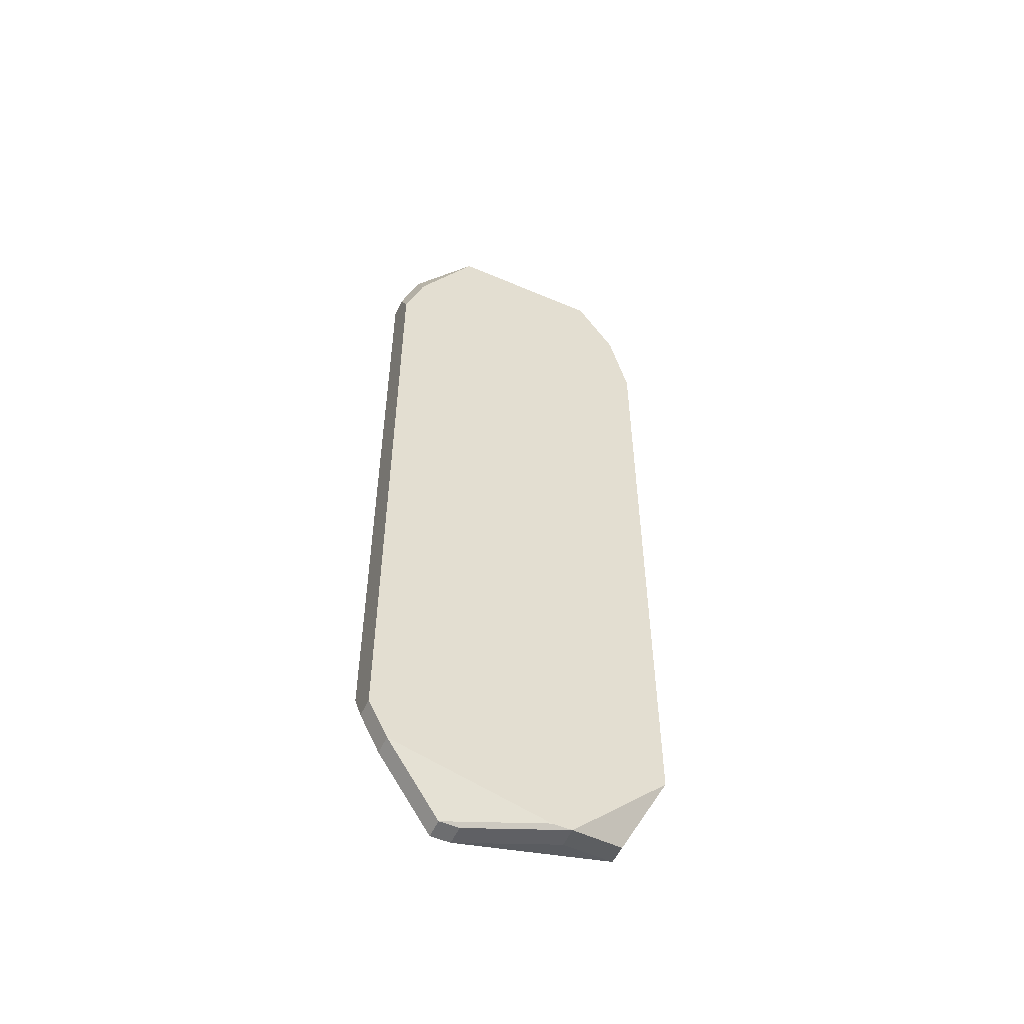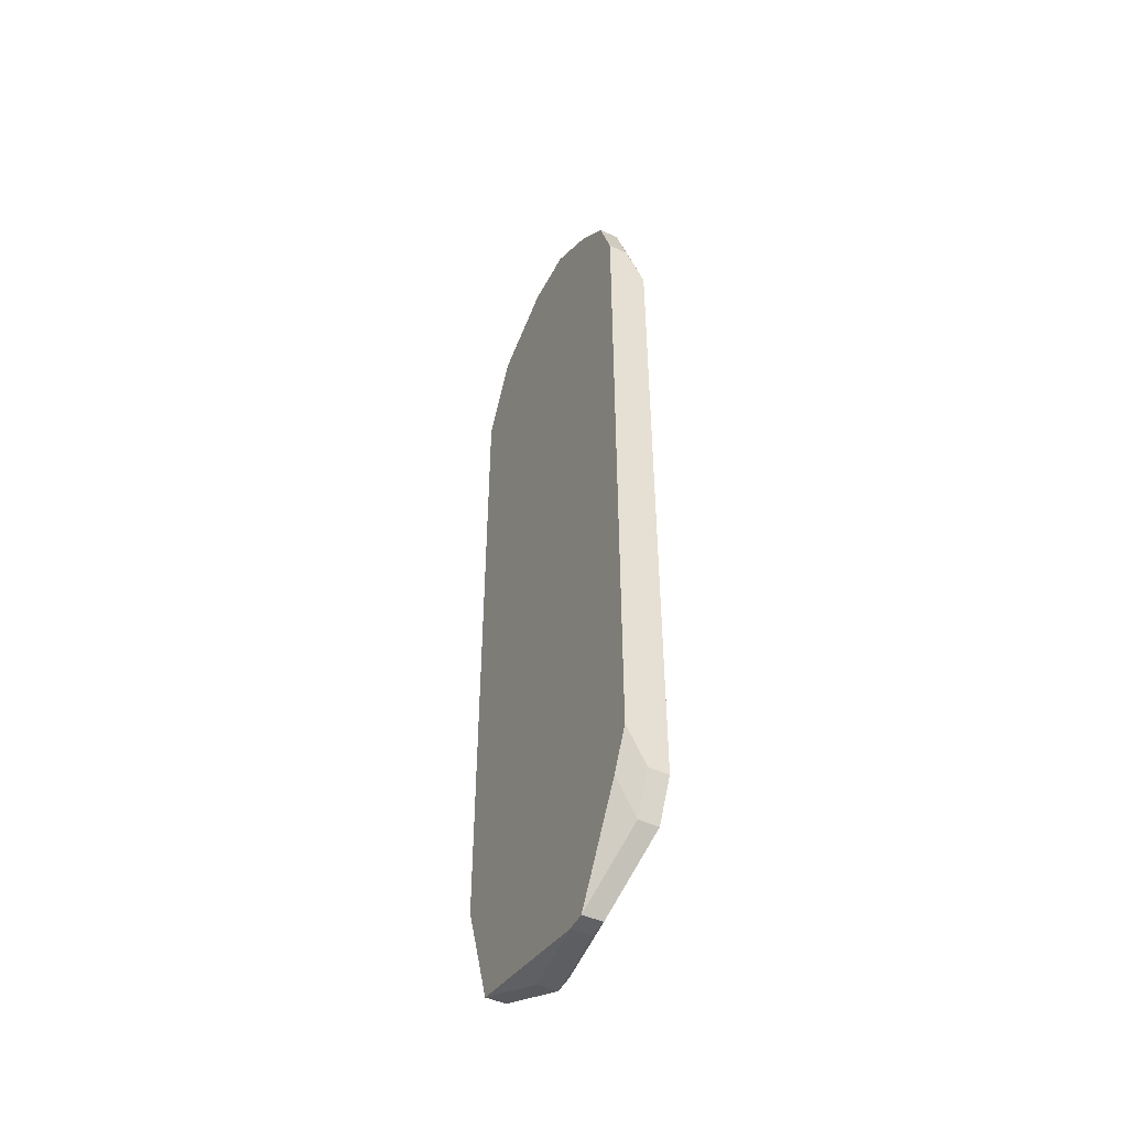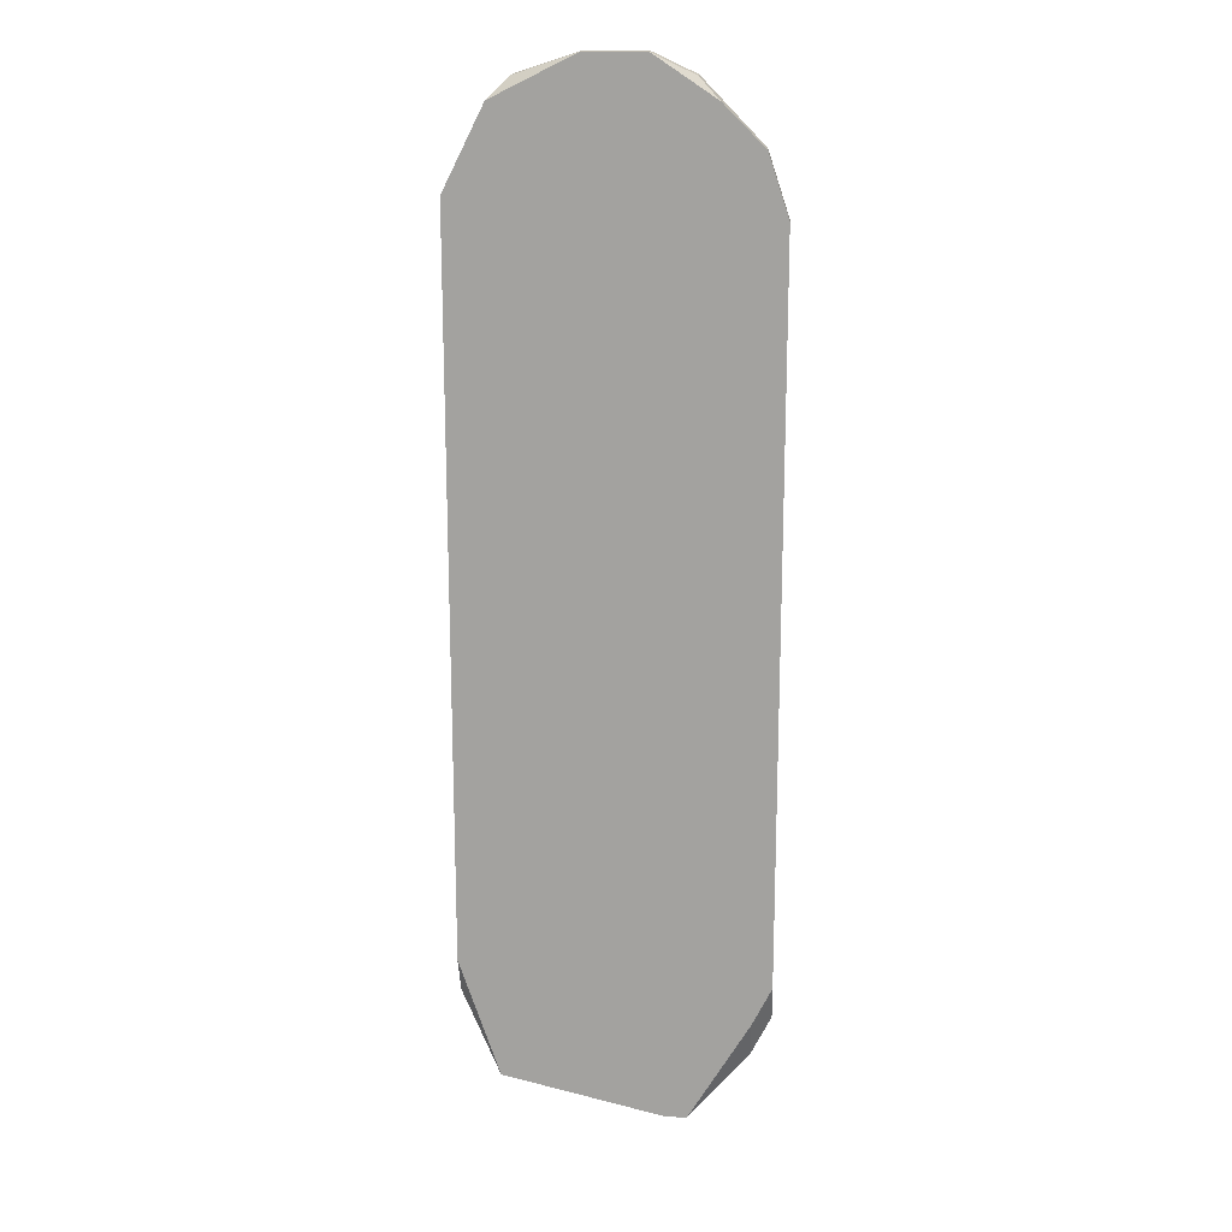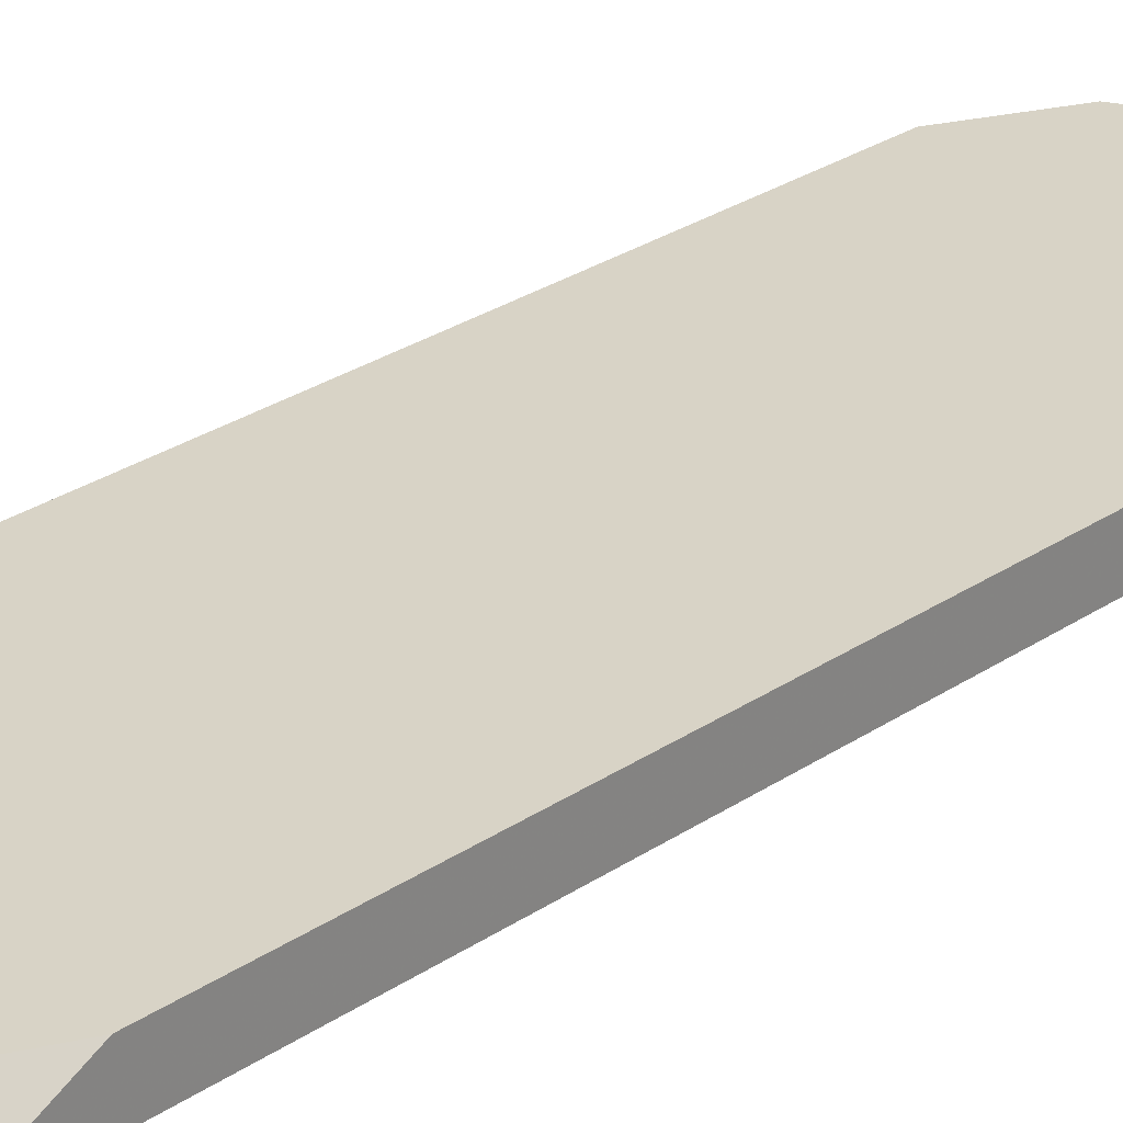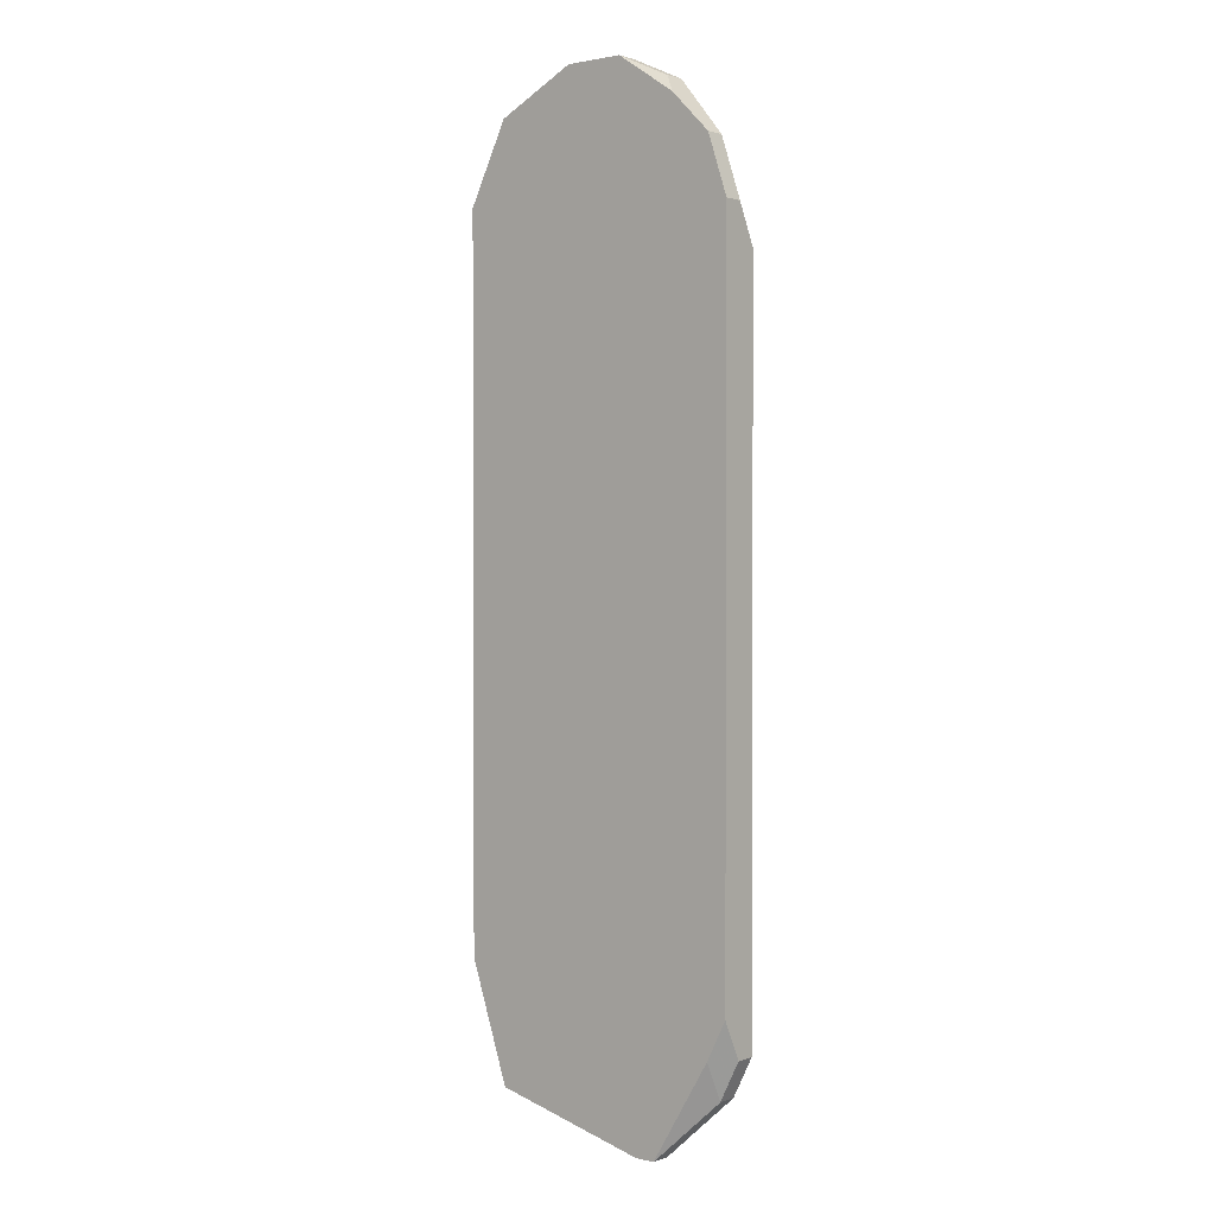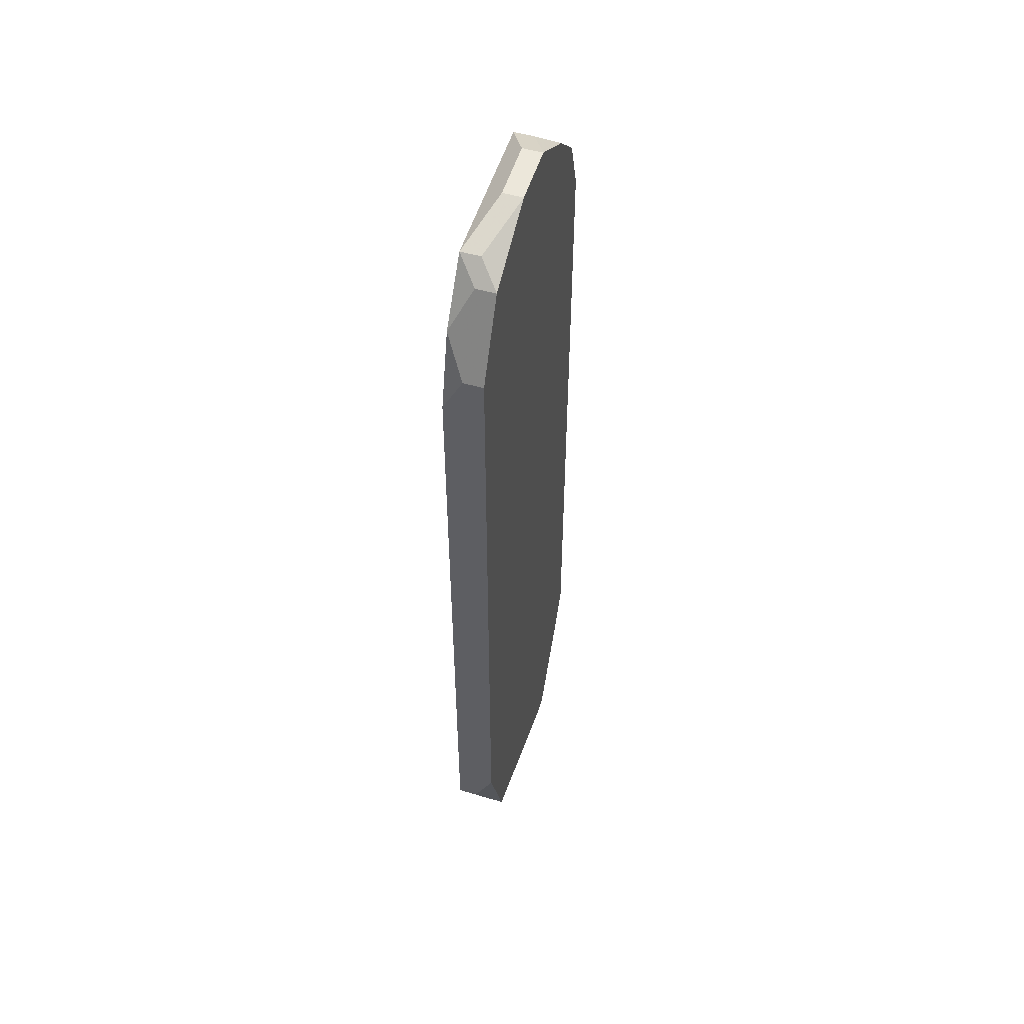
<metadata>
{"format":"obj","ext":"obj","renderer":"f3d","projection":"perspective","resolution":1024,"background":"white","views":[{"elev":-54.3,"azim":155.6,"up":"+Y"},{"elev":-48.7,"azim":63.2,"up":"+Y"},{"elev":17.0,"azim":3.8,"up":"+Y"},{"elev":28.1,"azim":44.5,"up":"+Z"},{"elev":1.6,"azim":39.2,"up":"+Y"},{"elev":53.0,"azim":-73.0,"up":"+Y"}]}
</metadata>
<code>
v 0.05325 -0.03519 0.01407
v 0.08138 0.03422 0.01782
v 0.08138 0.03422 0.01595
v 0.08138 0.03047 0.01407
v 0.05325 -0.03519 0.01595
v 0.08138 -0.03331 0.01782
v 0.08138 -0.03707 0.01595
v 0.08138 -0.03707 0.01407
v 0.07951 0.03985 0.01782
v 0.07951 0.03985 0.01595
v 0.07951 0.03609 0.01407
v 0.07951 -0.03707 0.01782
v 0.05325 -0.03144 0.01782
v 0.07951 -0.04082 0.01595
v 0.07951 -0.04082 0.01407
v 0.07576 0.0436 0.01782
v 0.07388 0.04547 0.01595
v 0.07388 0.04547 0.01407
v 0.07388 -0.04645 0.01782
v 0.072 -0.04645 0.01782
v 0.07388 -0.04645 0.01595
v 0.072 -0.04645 0.01595
v 0.07013 0.04735 0.01782
v 0.07013 0.04735 0.01595
v 0.0645 0.04735 0.01782
v 0.0645 0.04735 0.01595
v 0.06262 -0.04457 0.01595
v 0.0645 -0.04457 0.01407
v 0.06262 -0.04457 0.01407
v 0.05887 0.04547 0.01595
v 0.05887 0.04547 0.01407
v 0.057 0.0436 0.01782
v 0.057 0.0436 0.01595
v 0.057 -0.04269 0.01782
v 0.057 -0.04269 0.01595
v 0.05512 0.03985 0.01407
v 0.05325 0.03609 0.01782
v 0.05325 0.03609 0.01595
v 0.05325 0.03234 0.01407
f 5 34 13
f 35 34 5
f 35 5 1
f 29 35 1
f 15 14 19
f 15 19 21
f 30 32 25
f 30 31 33
f 30 33 32
f 7 14 15
f 7 15 8
f 12 14 7
f 12 7 6
f 12 19 14
f 28 15 21
f 28 21 22
f 28 22 29
f 20 22 21
f 20 21 19
f 3 2 6
f 3 6 7
f 3 7 8
f 3 8 4
f 11 10 3
f 11 3 4
f 9 2 3
f 9 3 10
f 36 33 31
f 36 37 32
f 36 32 33
f 27 20 34
f 27 34 35
f 27 35 29
f 27 29 22
f 27 22 20
f 18 10 11
f 18 11 4
f 18 4 8
f 18 8 15
f 18 15 28
f 18 28 29
f 18 29 1
f 18 1 39
f 18 39 36
f 18 36 31
f 38 36 39
f 38 39 1
f 38 1 5
f 38 5 13
f 38 13 37
f 38 37 36
f 26 31 30
f 26 30 25
f 23 25 32
f 23 32 37
f 23 37 13
f 23 13 34
f 23 34 20
f 23 20 19
f 23 19 12
f 23 12 6
f 23 6 2
f 23 2 9
f 23 9 16
f 17 23 16
f 17 16 9
f 17 9 10
f 17 10 18
f 24 23 17
f 24 17 18
f 24 18 31
f 24 31 26
f 24 26 25
f 24 25 23

</code>
